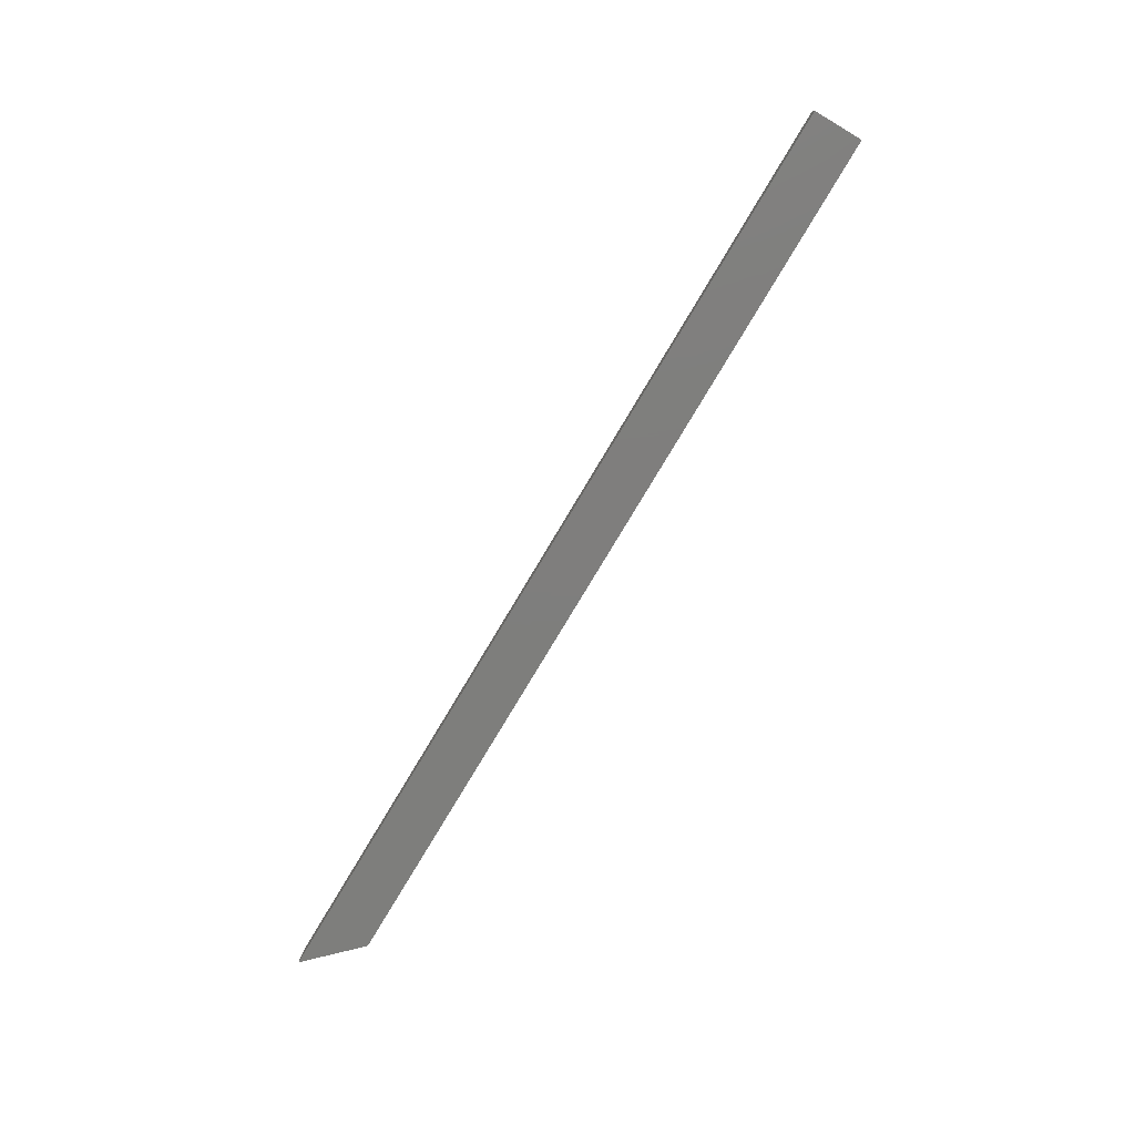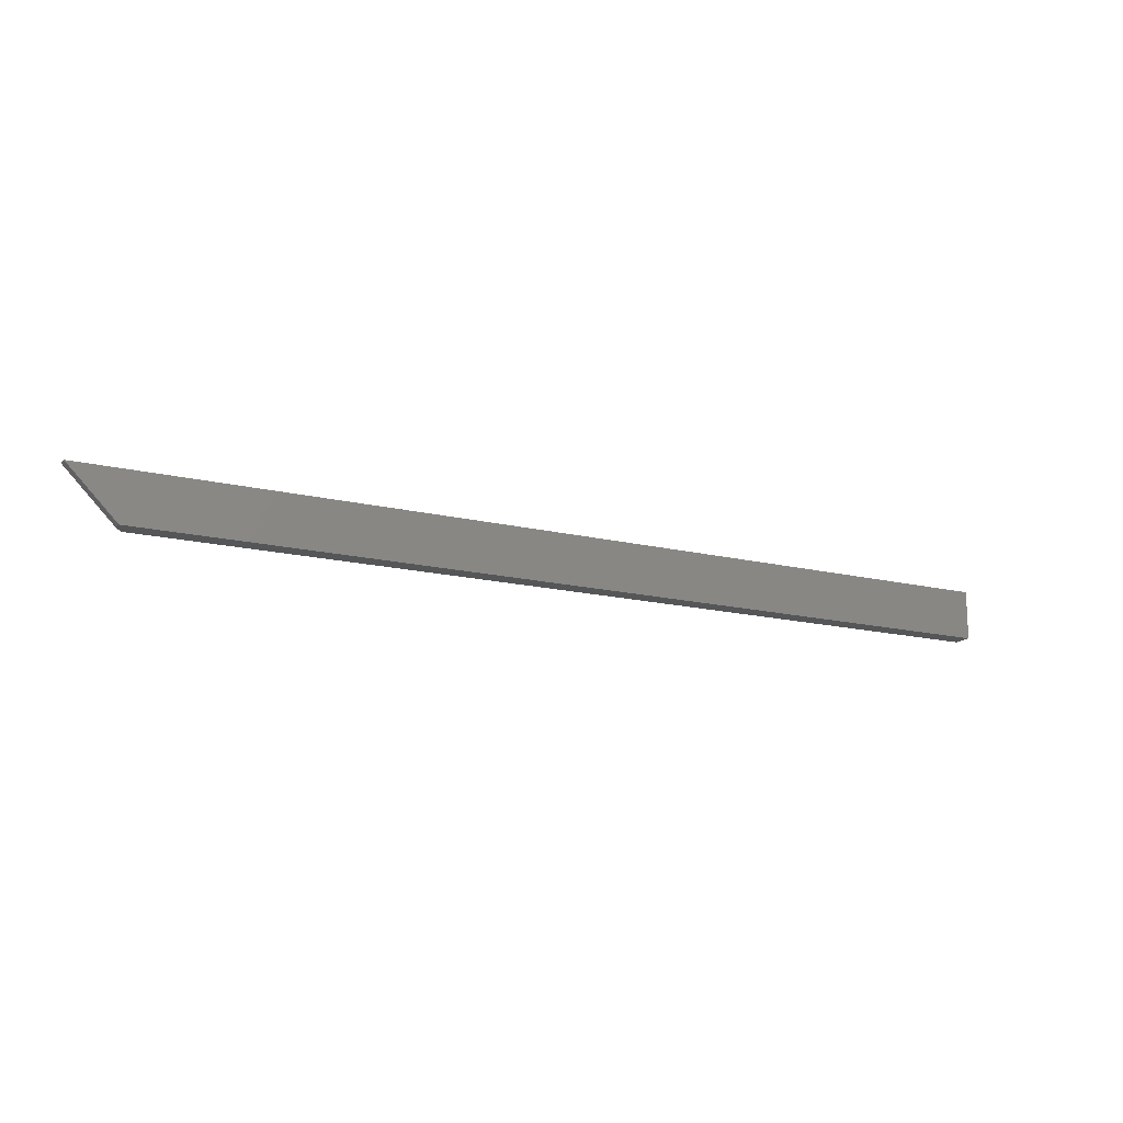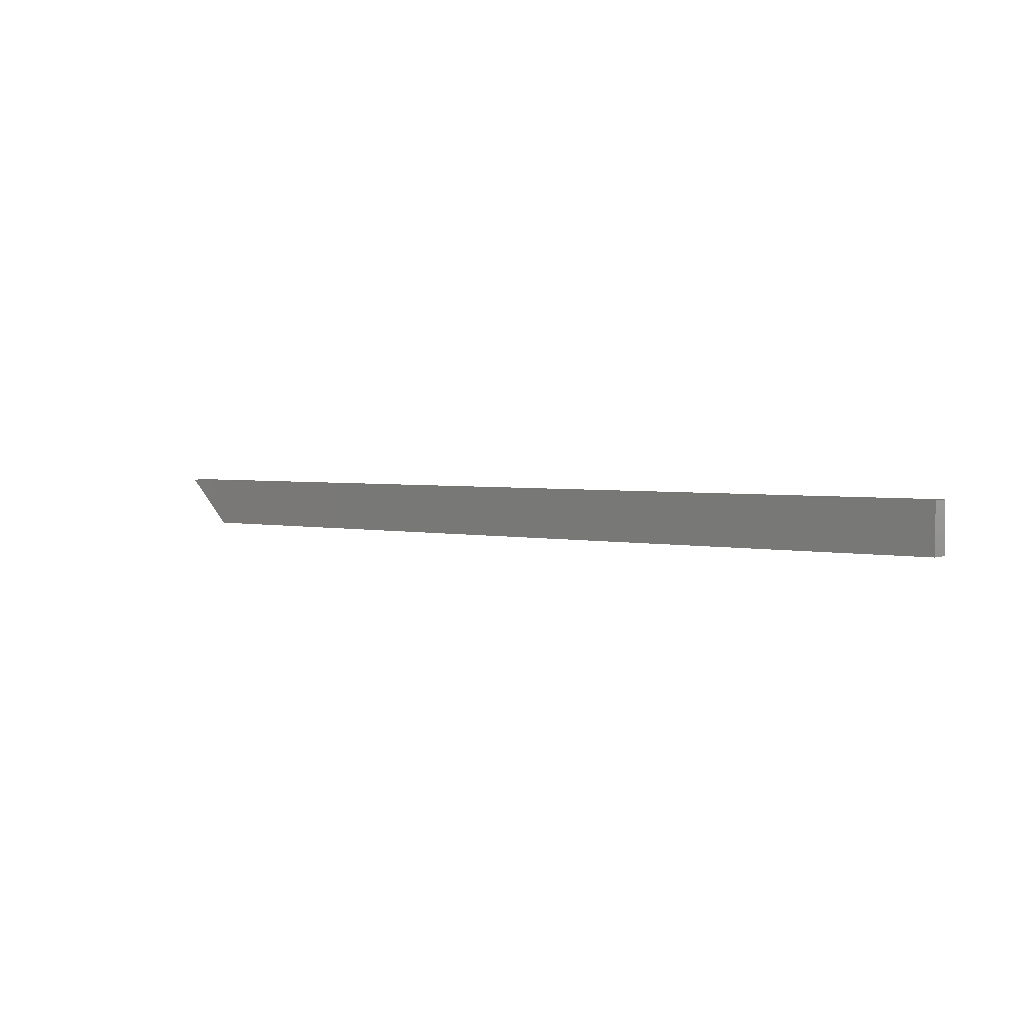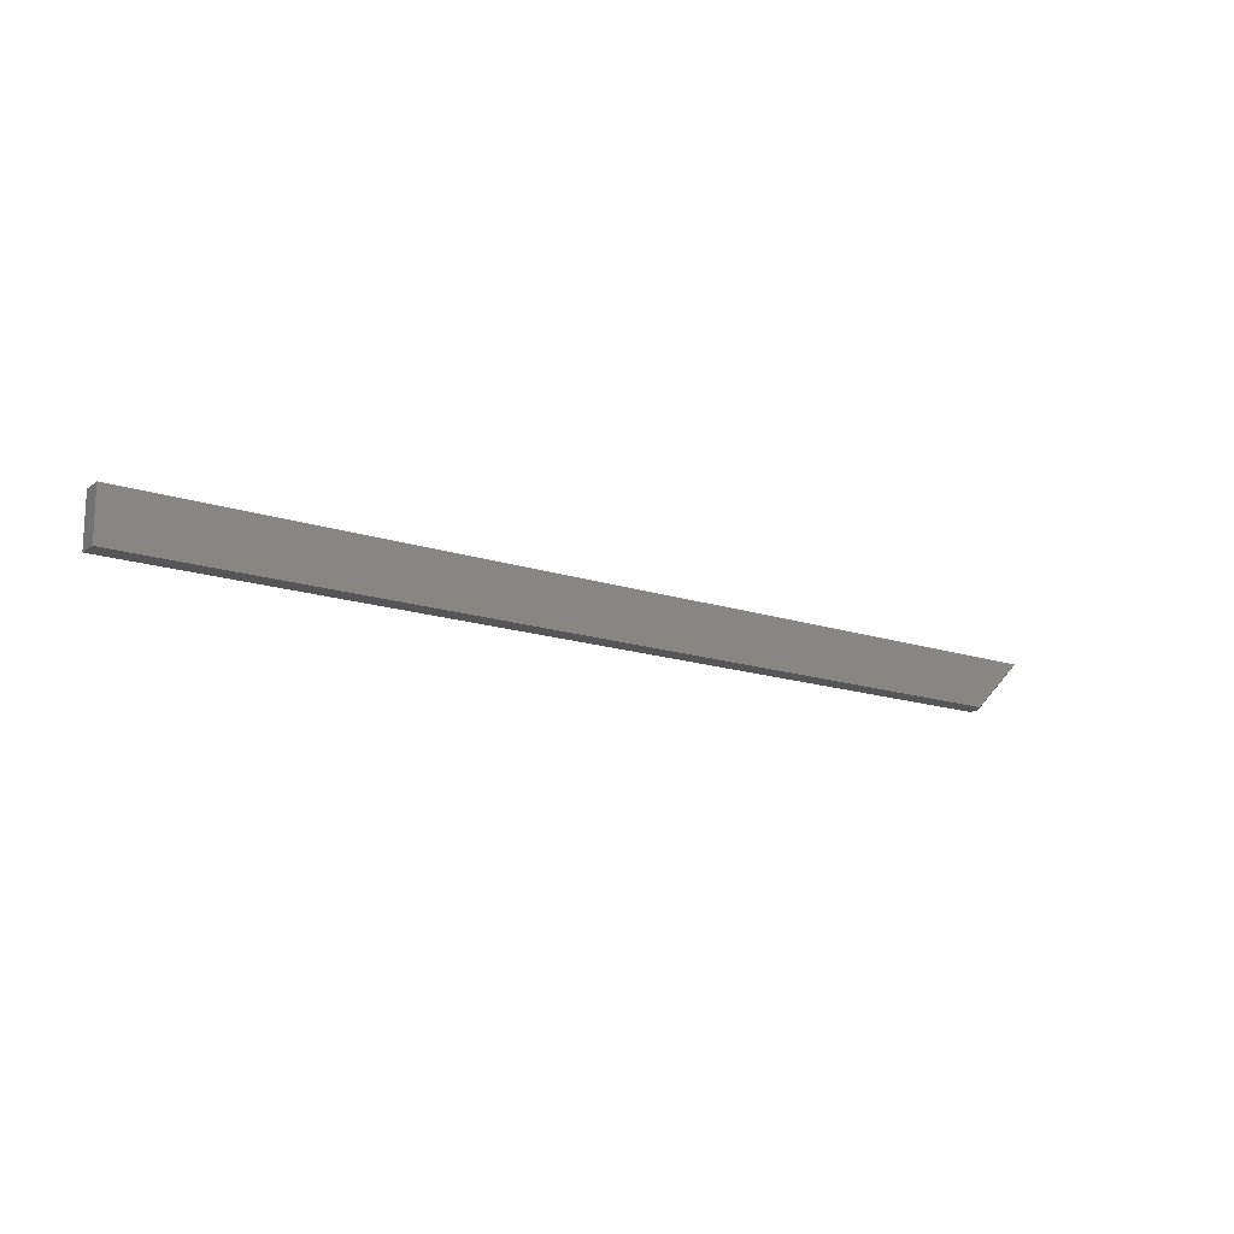
<metadata>
{"format":"stl","ext":"stl","renderer":"f3d","projection":"perspective","resolution":1024,"background":"white","views":[{"elev":-78.0,"azim":59.2,"up":"+Y"},{"elev":-15.7,"azim":-27.3,"up":"+Z"},{"elev":2.8,"azim":38.0,"up":"+Z"},{"elev":-15.9,"azim":145.3,"up":"+Z"}]}
</metadata>
<code>
# stl→obj: 10 verts, 16 faces
v -0.66 0.01562 -0.03207
v -0.739 0.01562 0.04688
v 0.75 0.01562 -0.03207
v 0.75 0.01562 0.04688
v 0.75 -0.01562 0.04688
v -0.75 -0.01562 0.04688
v -0.75 0 0.04688
v 0.75 -0.01562 -0.03207
v -0.6711 -0.01562 -0.03207
v -0.6711 3.835e-18 -0.03207
f 1 2 3
f 3 2 4
f 5 4 6
f 6 4 2
f 6 2 7
f 3 8 1
f 1 8 9
f 1 9 10
f 6 7 9
f 9 7 10
f 7 2 10
f 10 2 1
f 9 8 6
f 6 8 5
f 8 3 5
f 5 3 4

</code>
